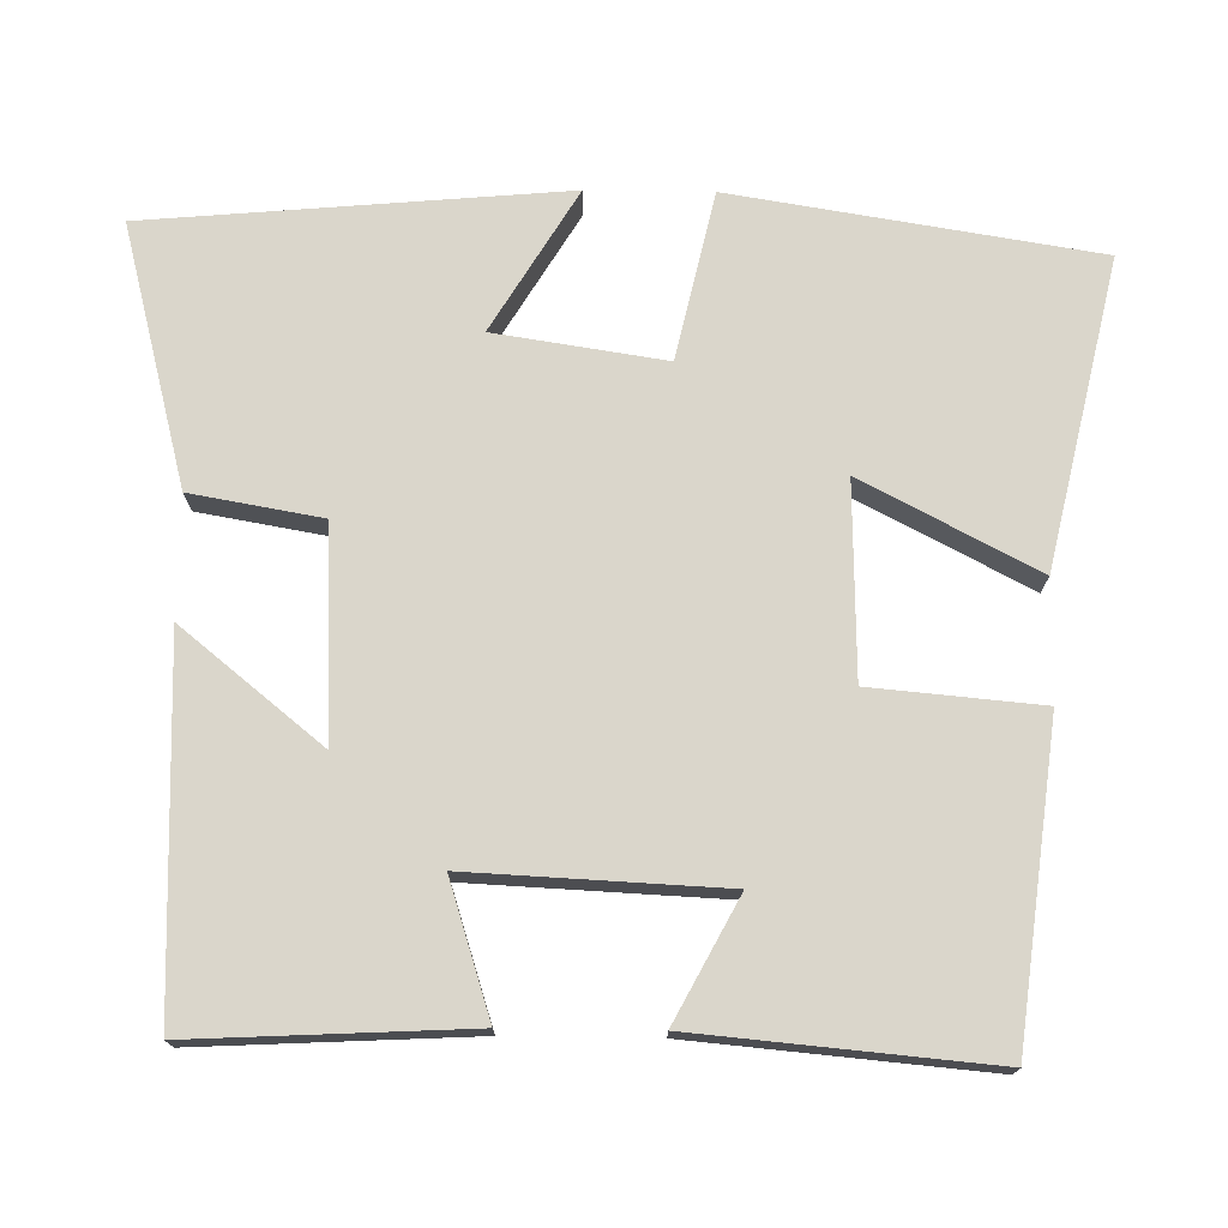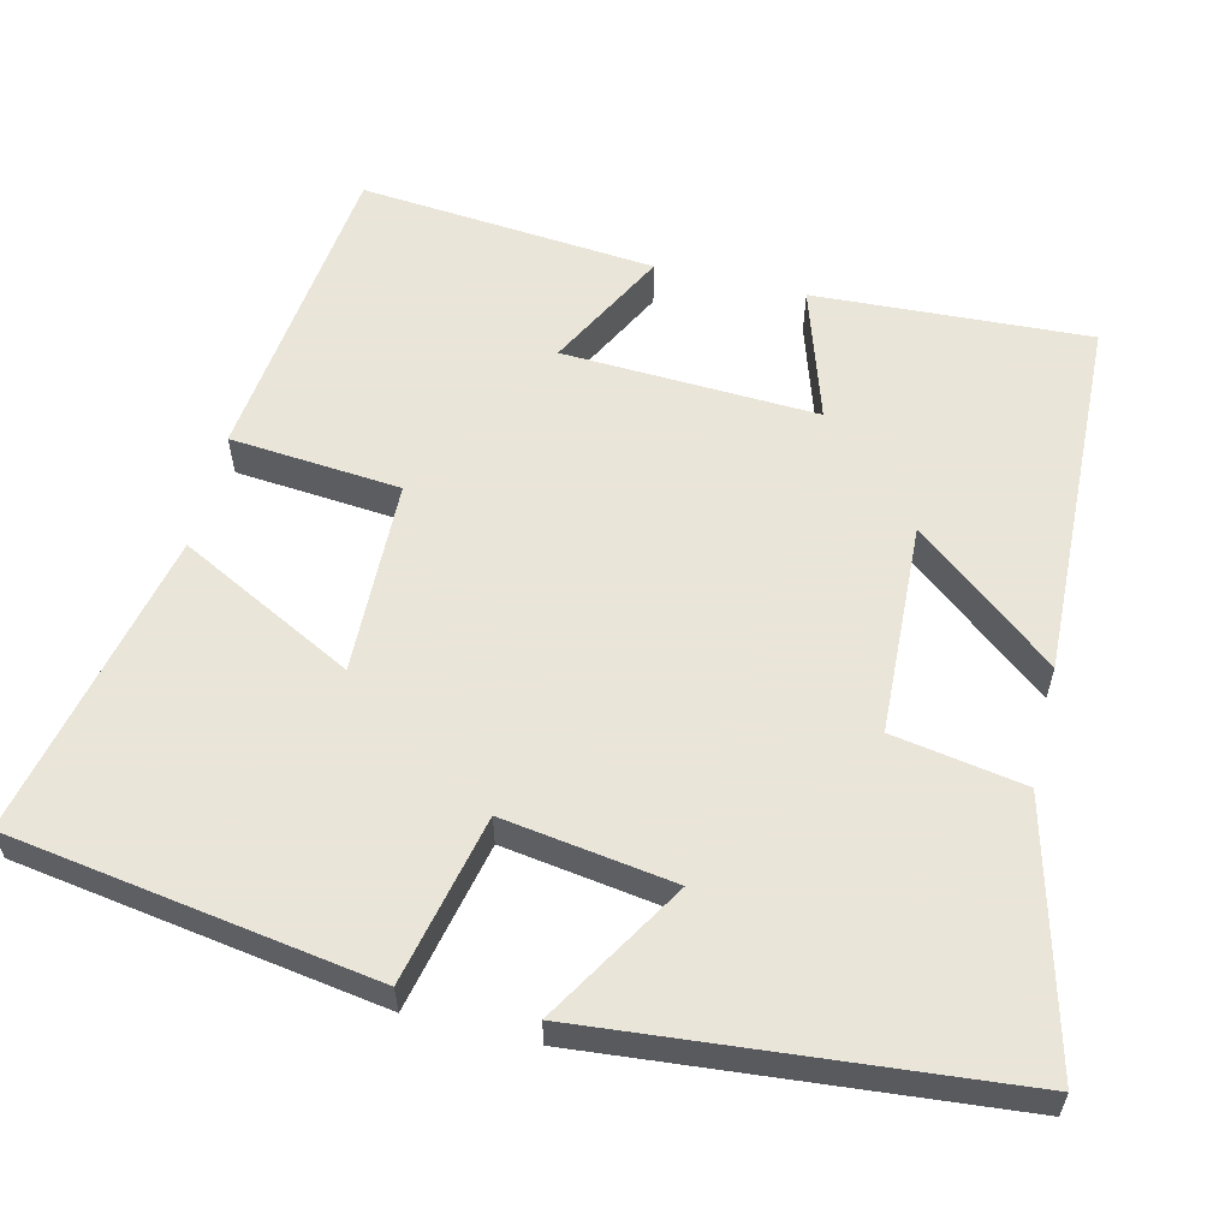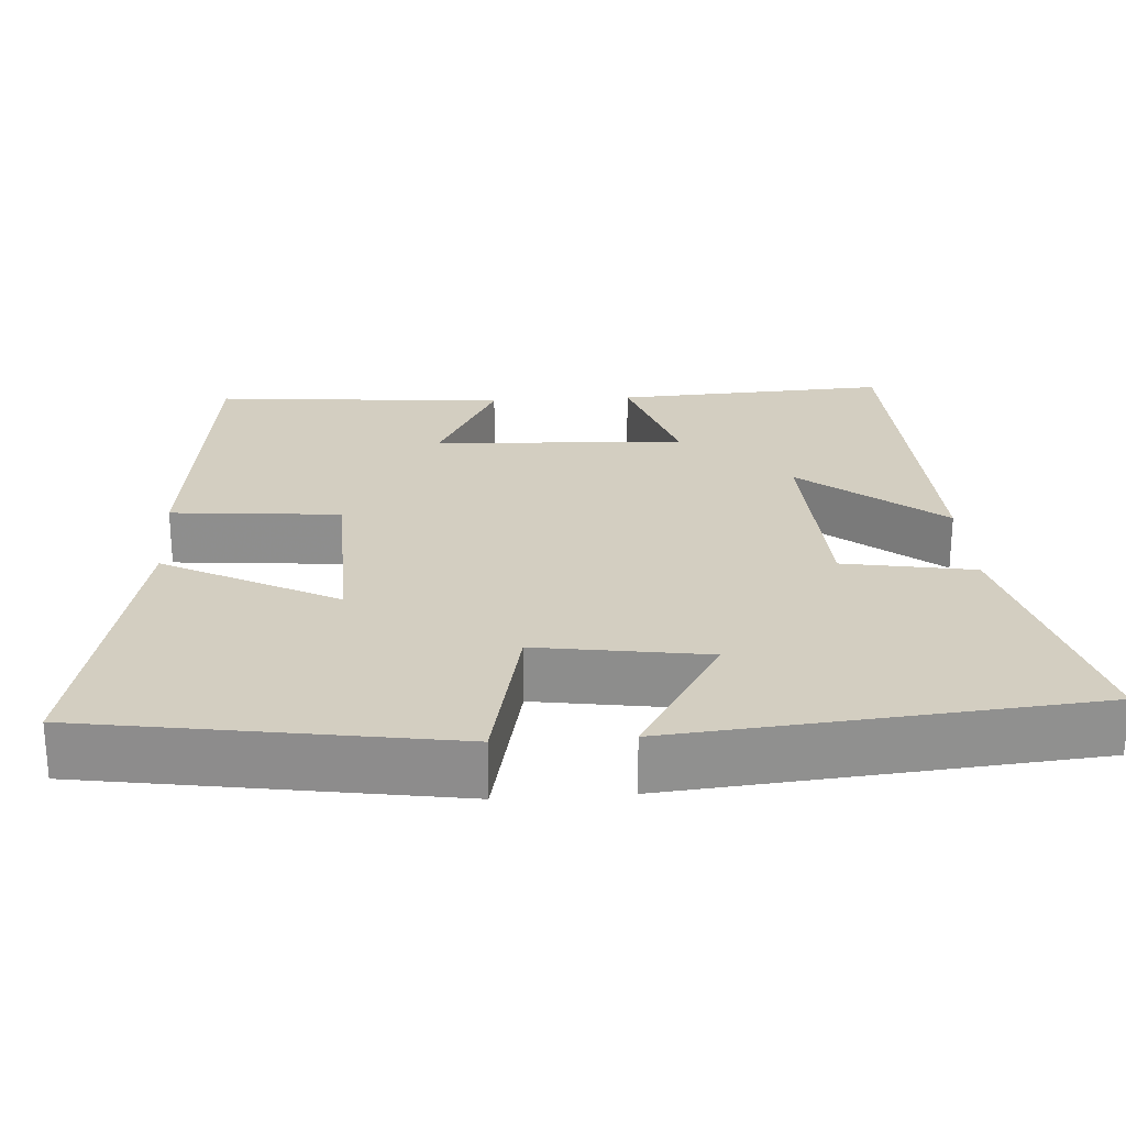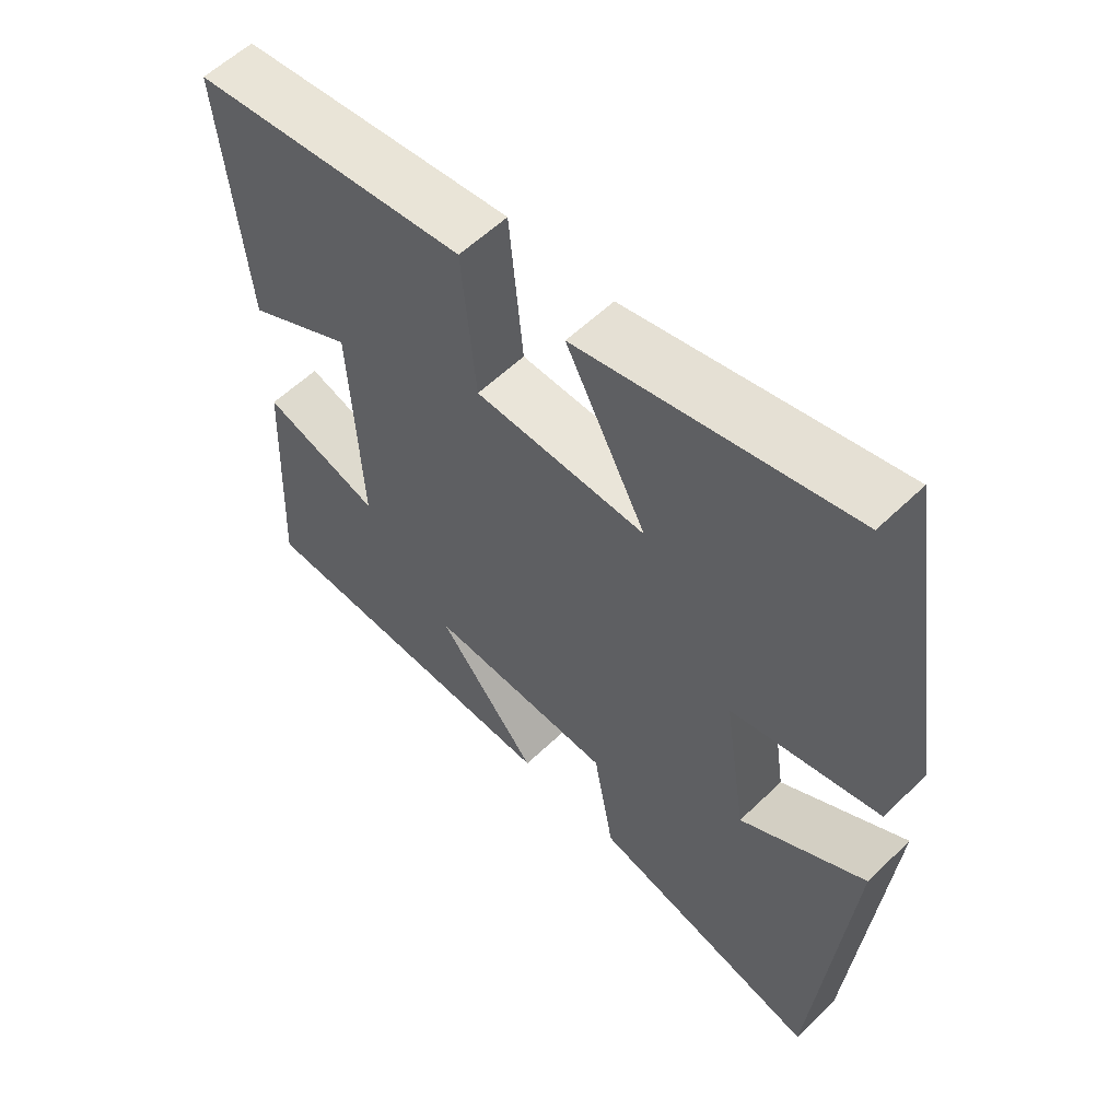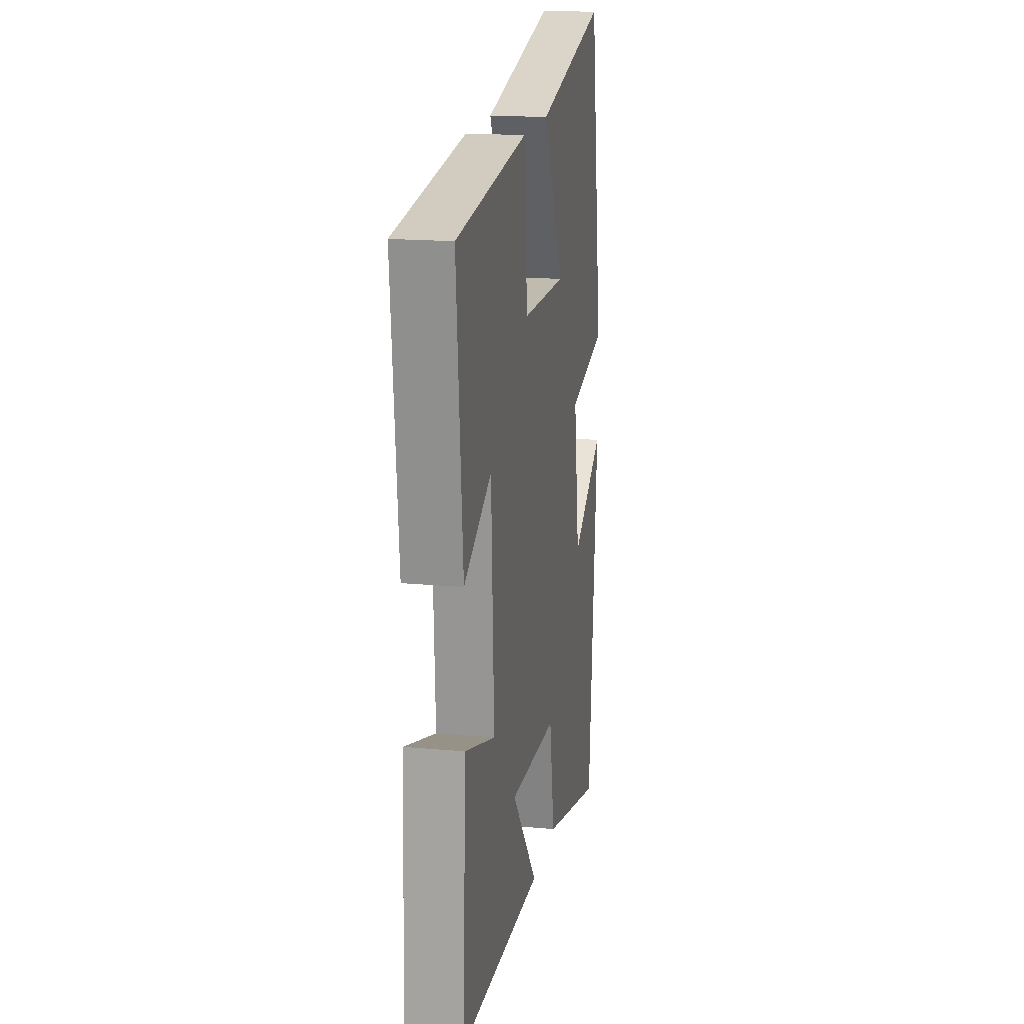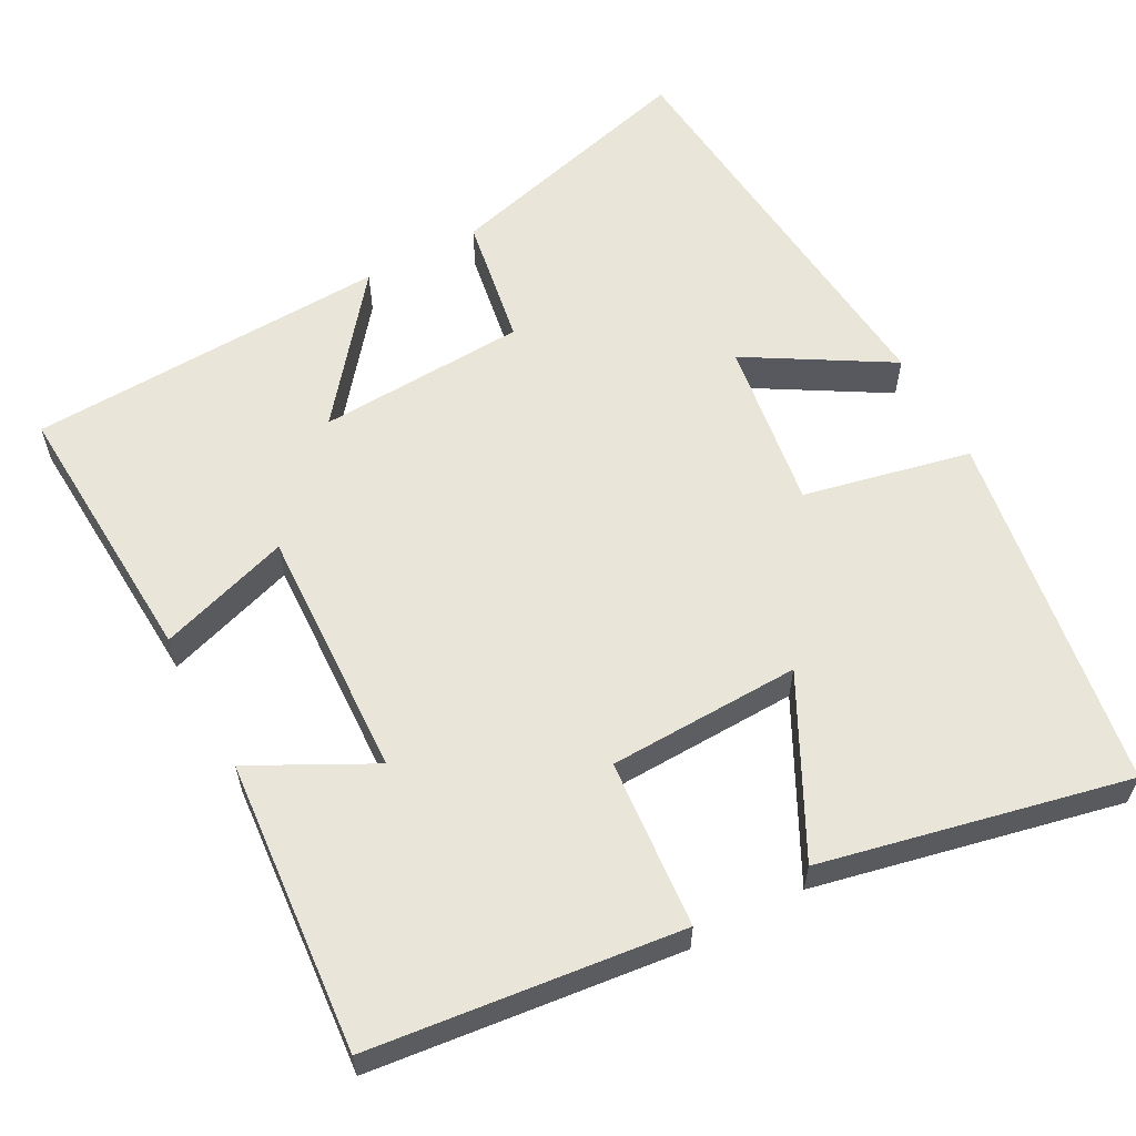
<metadata>
{"format":"obj","ext":"obj","renderer":"f3d","projection":"perspective","resolution":1024,"background":"white","views":[{"elev":73.9,"azim":-89.2,"up":"+Y"},{"elev":58.6,"azim":103.4,"up":"+Y"},{"elev":24.9,"azim":86.1,"up":"+Y"},{"elev":57.9,"azim":45.1,"up":"+Z"},{"elev":17.4,"azim":-79.7,"up":"+Z"},{"elev":59.7,"azim":-28.7,"up":"+Y"}]}
</metadata>
<code>
v 0.424 0.07 0.59
v 0.5 0.07 0.116
v 0.282 0.07 0.067
v 0.316 0.07 -0.155
v 0.5 0.07 -0.044
v 0.452 0.07 -0.588
v 0.112 0.07 -0.5
v 0.082 0.07 -0.329
v -0.192 0.07 -0.317
v -0.044 0.07 -0.5
v -0.518 0.07 -0.483
v -0.5 0.07 -0.125
v -0.327 0.07 -0.18
v -0.343 0.07 0.15
v -0.5 0.07 0.067
v -0.535 0.07 0.451
v -0.129 0.07 0.5
v -0.109 0.07 0.279
v 0.143 0.07 0.273
v 0.025 0.07 0.5
v 0.424 0 0.59
v 0.5 0 0.116
v 0.282 0 0.067
v 0.316 0 -0.155
v 0.5 0 -0.044
v 0.452 0 -0.588
v 0.112 0 -0.5
v 0.082 0 -0.329
v -0.192 0 -0.317
v -0.044 0 -0.5
v -0.518 0 -0.483
v -0.5 0 -0.125
v -0.327 0 -0.18
v -0.343 0 0.15
v -0.5 0 0.067
v -0.535 0 0.451
v -0.129 0 0.5
v -0.109 0 0.279
v 0.143 0 0.273
v 0.025 0 0.5
f 1 2 3
f 20 1 3
f 19 20 3
f 18 19 3 4
f 16 17 18
f 15 16 18
f 14 15 18
f 13 14 18 4
f 11 12 13
f 10 11 13
f 9 10 13
f 8 9 13 4
f 6 7 8
f 5 6 8
f 4 5 8
f 23 22 21
f 23 21 40
f 23 40 39
f 24 23 39 38
f 38 37 36
f 38 36 35
f 38 35 34
f 24 38 34 33
f 33 32 31
f 33 31 30
f 33 30 29
f 24 33 29 28
f 28 27 26
f 28 26 25
f 28 25 24
f 1 21 22 2
f 2 22 23 3
f 3 23 24 4
f 4 24 25 5
f 5 25 26 6
f 6 26 27 7
f 7 27 28 8
f 8 28 29 9
f 9 29 30 10
f 10 30 31 11
f 11 31 32 12
f 12 32 33 13
f 13 33 34 14
f 14 34 35 15
f 15 35 36 16
f 16 36 37 17
f 17 37 38 18
f 18 38 39 19
f 19 39 40 20
f 20 40 21 1

</code>
